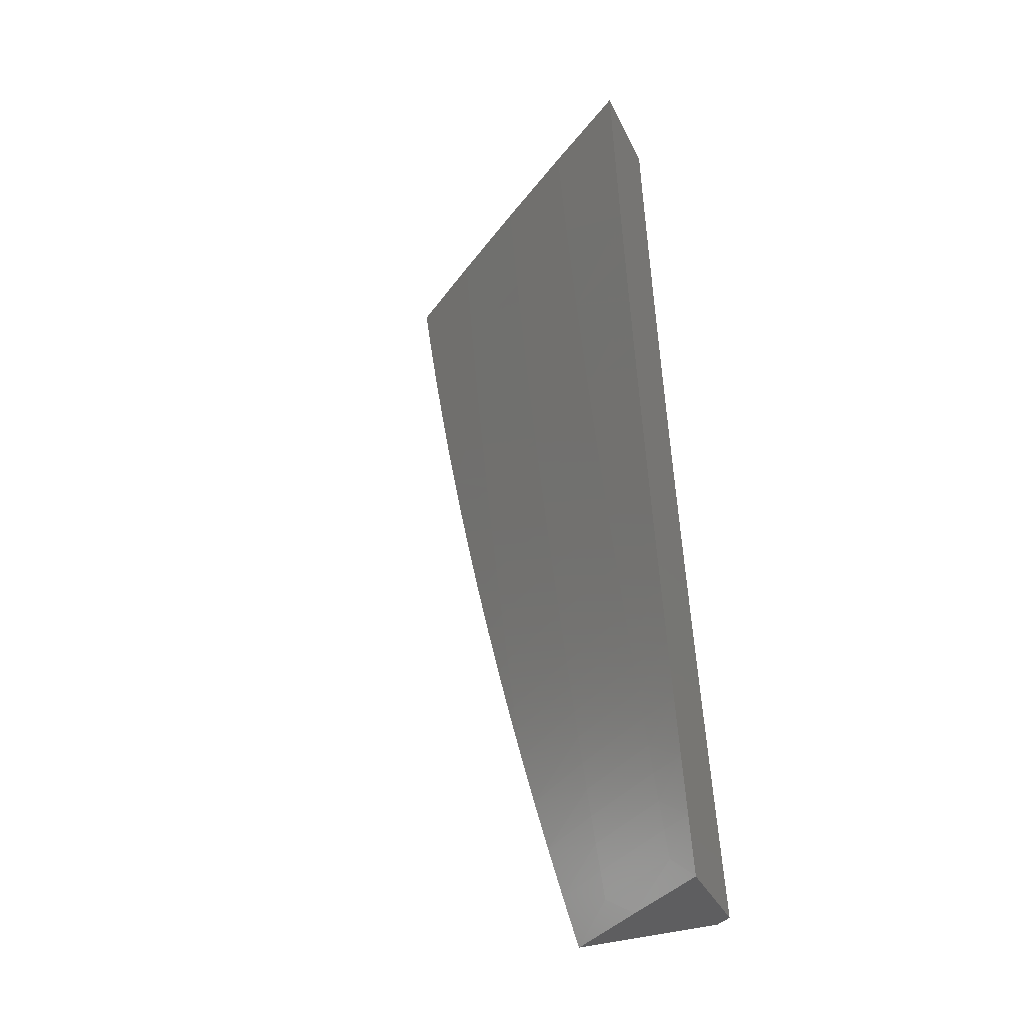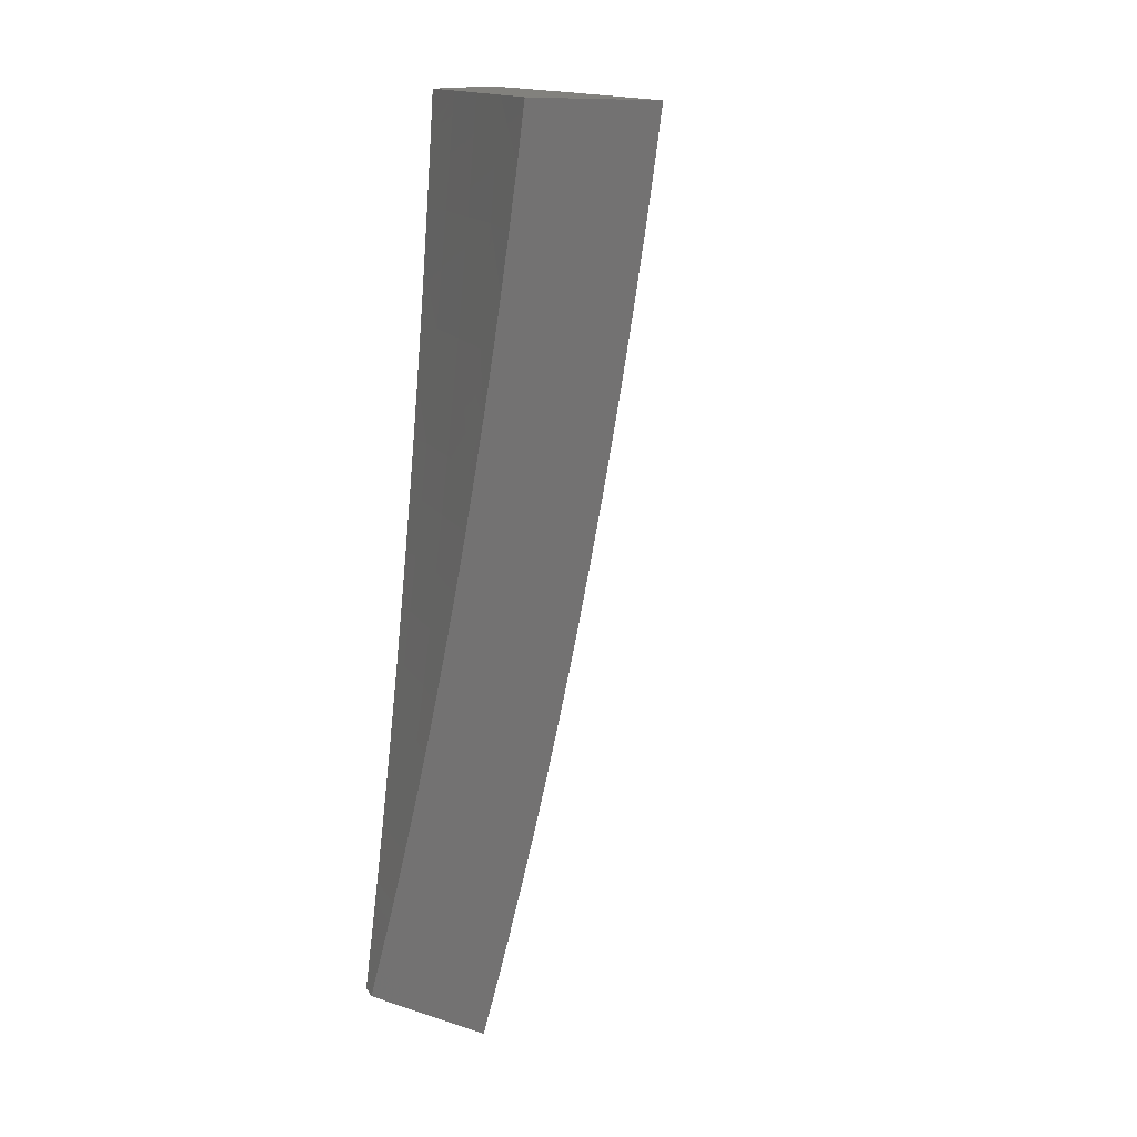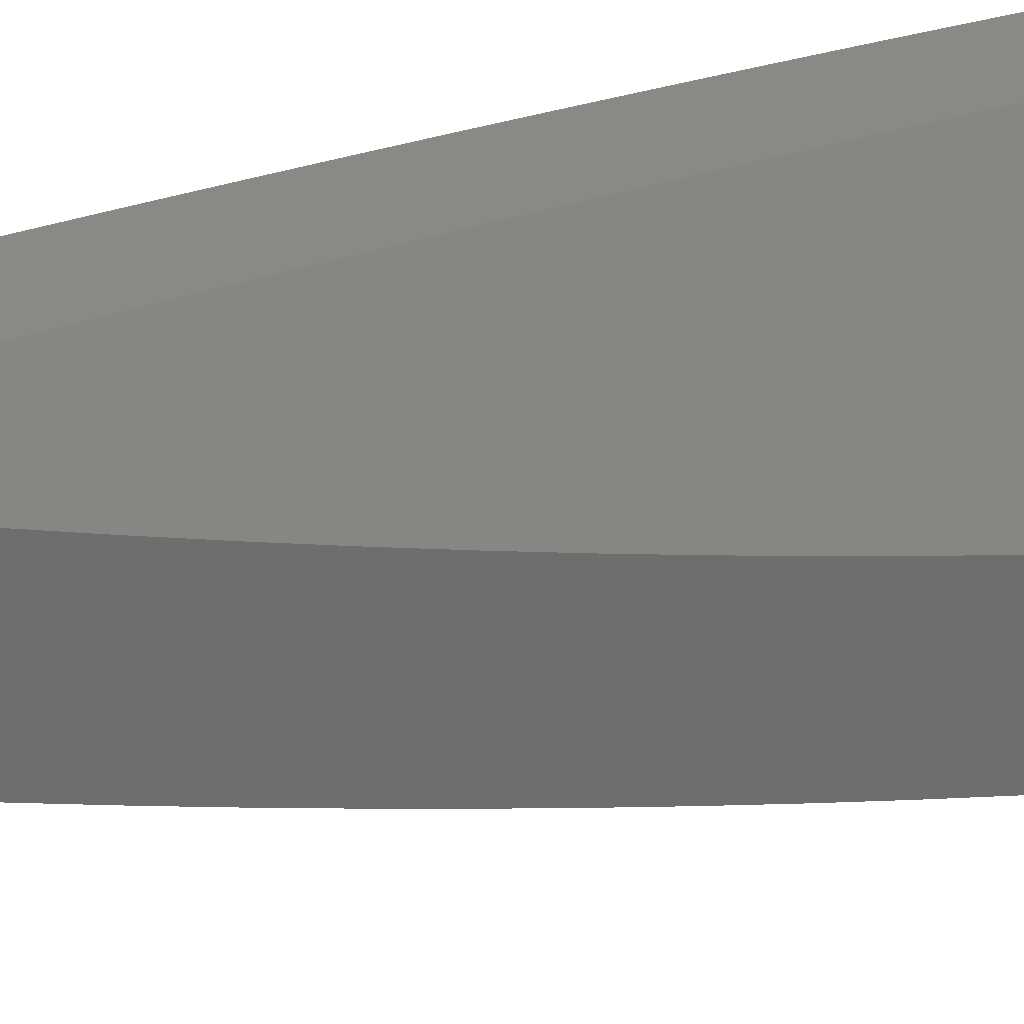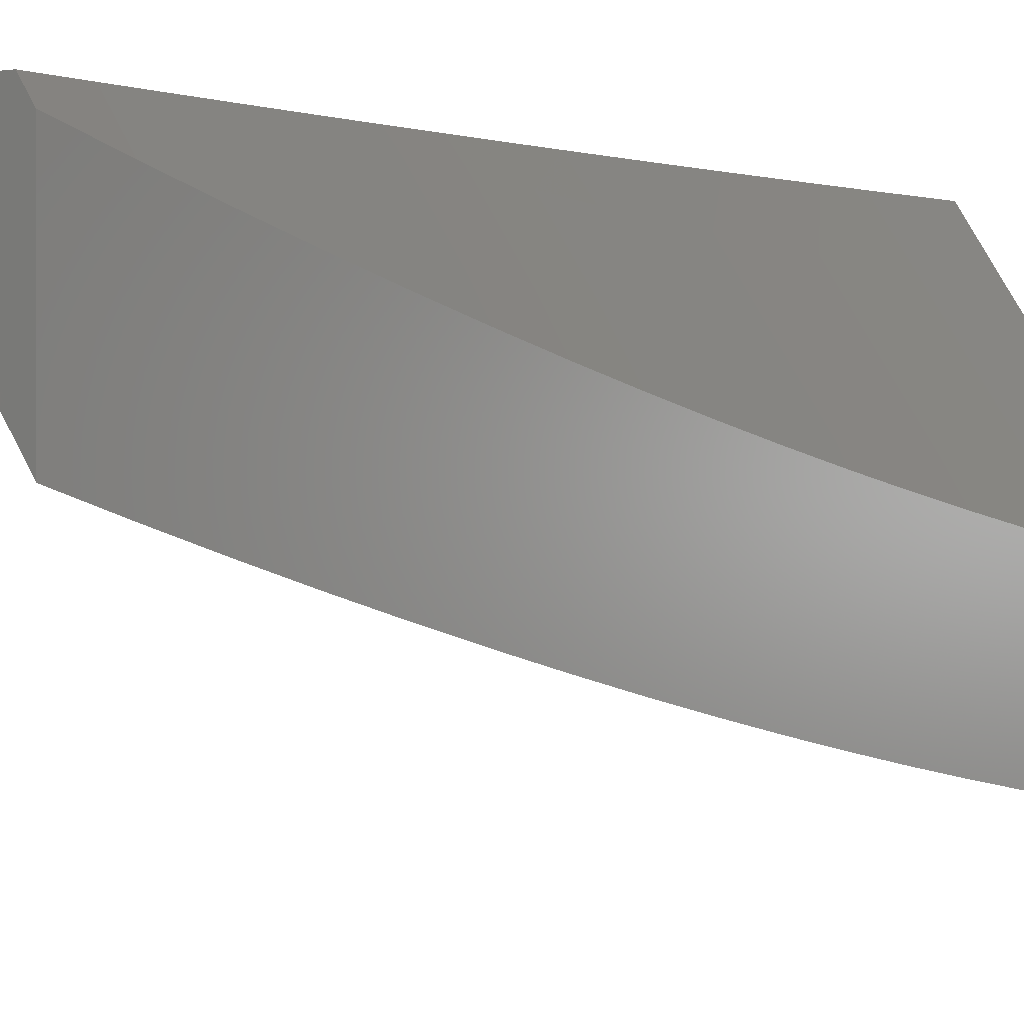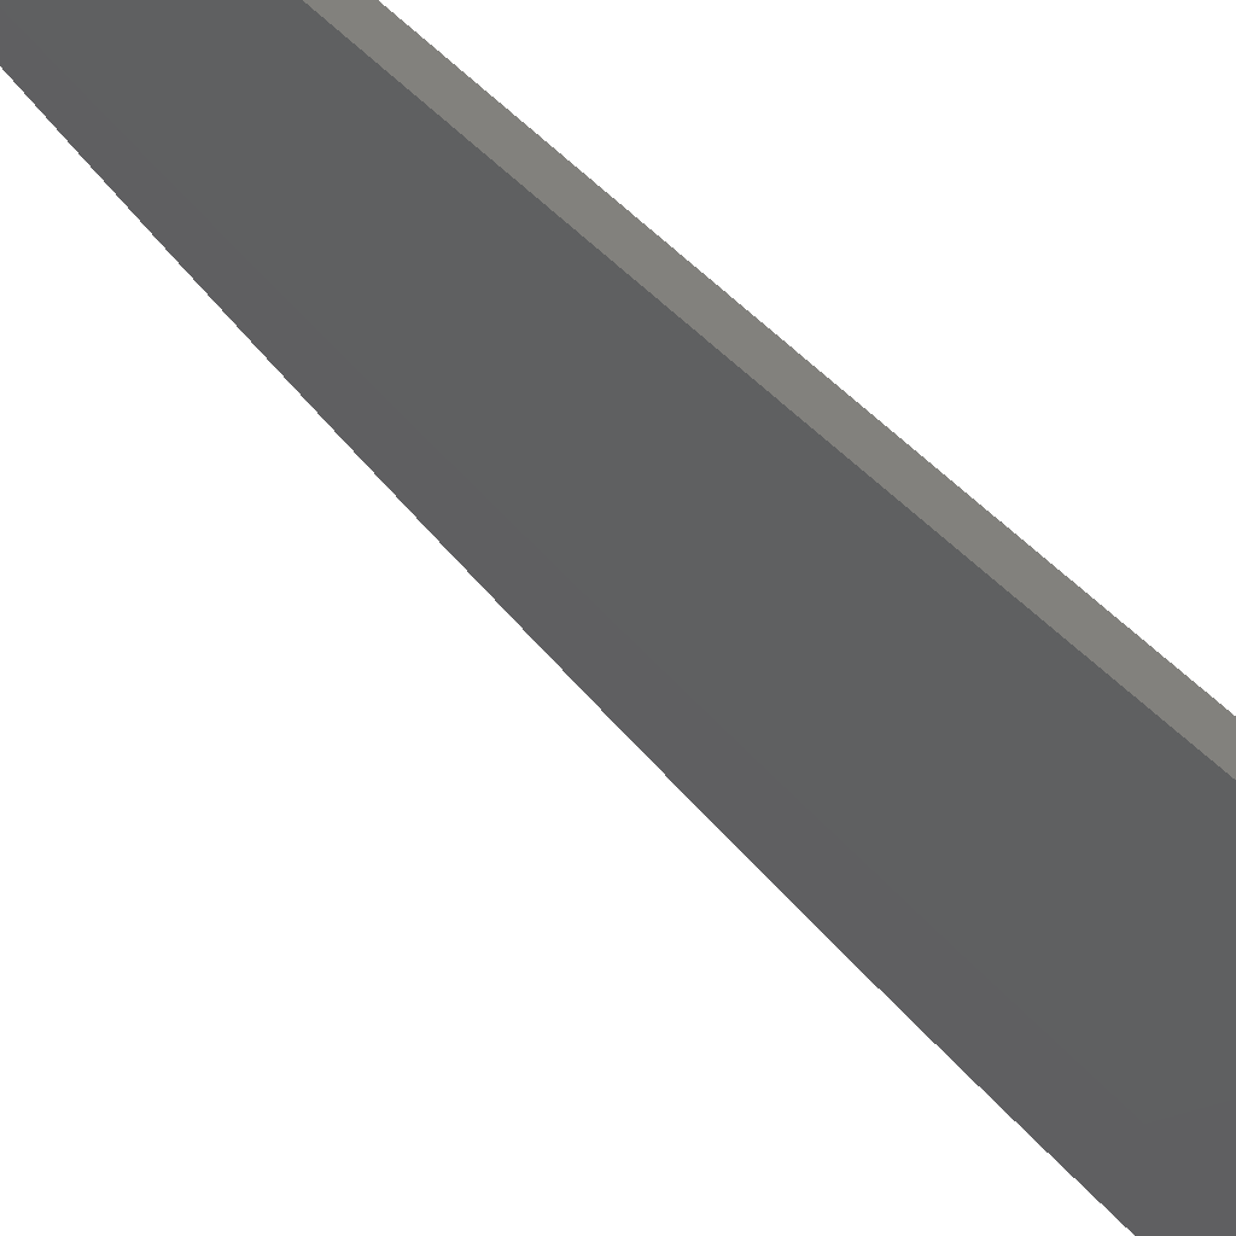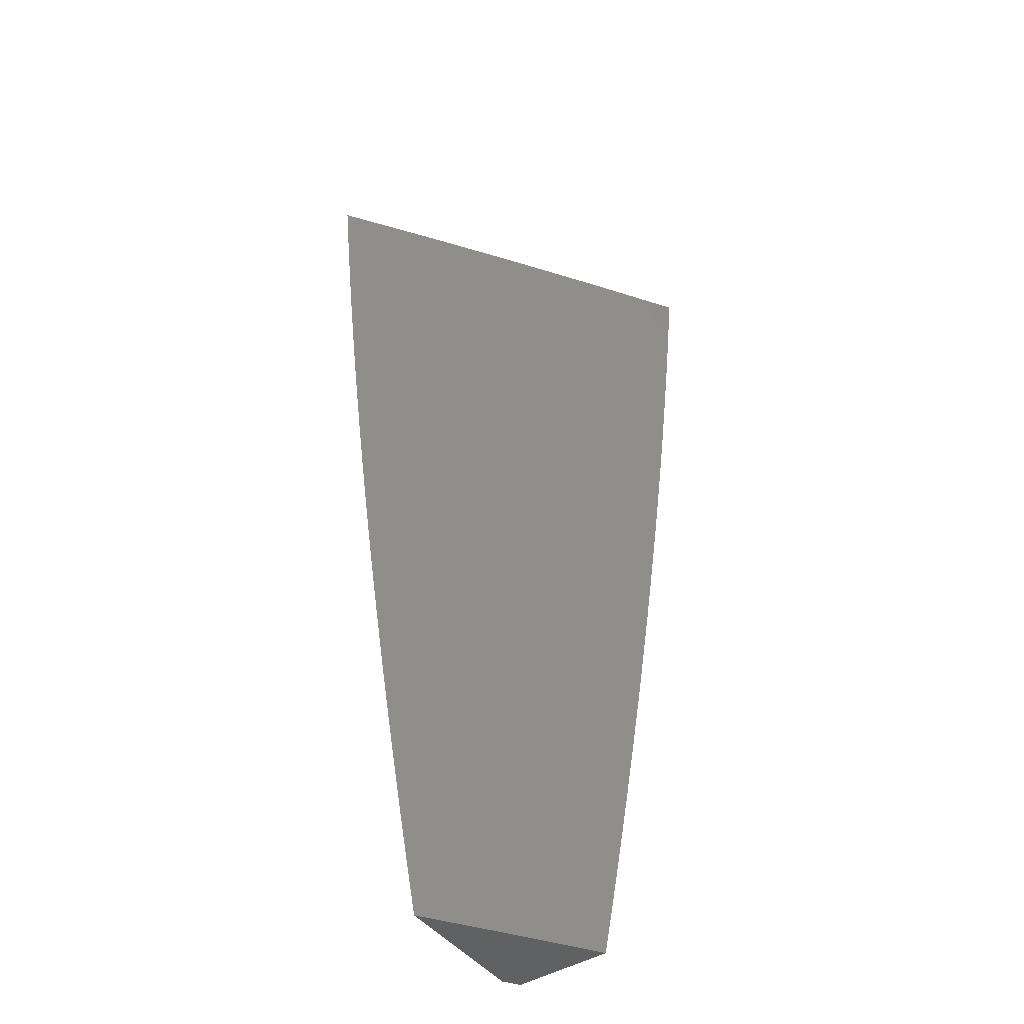
<metadata>
{"format":"stl","ext":"stl","renderer":"f3d","projection":"perspective","resolution":1024,"background":"white","views":[{"elev":-36.2,"azim":113.3,"up":"+Z"},{"elev":15.3,"azim":-56.4,"up":"+Z"},{"elev":29.3,"azim":-110.1,"up":"+Y"},{"elev":0.9,"azim":-141.8,"up":"+Y"},{"elev":-75.0,"azim":-128.5,"up":"+Y"},{"elev":-45.7,"azim":35.2,"up":"+Z"}]}
</metadata>
<code>
# stl→obj: 142 verts, 280 faces
v 9.012 -6 -2
v 9 -6.017 -2
v 9.025 -6 -1.938
v 9 -6.035 -1.939
v 9.037 -6 -1.876
v 9 -6.053 -1.877
v 9.046 -6.006 -1.811
v 9.004 -6.065 -1.811
v 9.053 -6.011 -1.748
v 9.012 -6.07 -1.748
v 9.061 -6.016 -1.686
v 9.02 -6.075 -1.686
v 9.068 -6.021 -1.623
v 9.027 -6.08 -1.623
v 9.075 -6.026 -1.56
v 9.034 -6.085 -1.56
v 9.082 -6.03 -1.498
v 9.041 -6.09 -1.498
v 9.089 -6.035 -1.435
v 9.047 -6.094 -1.435
v 9.095 -6.039 -1.373
v 9.053 -6.098 -1.373
v 9.106 -6.046 -1.248
v 9.065 -6.106 -1.248
v 9.117 -6.053 -1.124
v 9.075 -6.113 -1.124
v 9.126 -6.06 -1
v 9.084 -6.119 -1
v 9.033 -6.172 -1.124
v 9.042 -6.178 -1
v 9 -6.227 -1.063
v 9 -6.237 -1
v 9 -6.069 -1.815
v 9 -6.086 -1.753
v 9 -6.102 -1.691
v 9 -6.117 -1.629
v 9 -6.131 -1.567
v 9 -6.145 -1.504
v 9.005 -6.153 -1.435
v 9 -6.159 -1.441
v 9 -6.172 -1.379
v 9.011 -6.157 -1.373
v 9 -6.184 -1.316
v 9.023 -6.165 -1.248
v 9 -6.196 -1.253
v 9 -6.207 -1.19
v 9 -6.217 -1.127
v 9.167 -6 -1
v 9.16 -6 -1.063
v 9.153 -6 -1.126
v 9.146 -6 -1.189
v 9.138 -6 -1.251
v 9.13 -6 -1.314
v 9.121 -6 -1.377
v 9.112 -6 -1.439
v 9.102 -6 -1.502
v 9.093 -6 -1.565
v 9.082 -6 -1.627
v 9.071 -6 -1.689
v 9.06 -6 -1.752
v 9.049 -6 -1.814
v 9 -6.193 -1.938
v 9 -6.175 -2
v 9.04 -6.128 -1.969
v 9.062 -6.088 -2
v 9.108 -6.031 -1.969
v 9.123 -6 -2
v 9.136 -6 -1.938
v 9.148 -6 -1.876
v 9.116 -6.037 -1.906
v 9.112 -6.034 -1.937
v 9.159 -6 -1.814
v 9.125 -6.043 -1.843
v 9.121 -6.04 -1.874
v 9.049 -6.134 -1.906
v 9.044 -6.131 -1.937
v 9.171 -6 -1.752
v 9.133 -6.048 -1.78
v 9.129 -6.045 -1.811
v 9.057 -6.139 -1.843
v 9.053 -6.137 -1.874
v 9 -6.21 -1.877
v 9.182 -6 -1.689
v 9.14 -6.053 -1.717
v 9.137 -6.051 -1.748
v 9.065 -6.145 -1.78
v 9.061 -6.142 -1.811
v 9 -6.226 -1.815
v 9.144 -6.056 -1.686
v 9.192 -6 -1.627
v 9.152 -6.06 -1.623
v 9.203 -6 -1.564
v 9.159 -6.065 -1.56
v 9.212 -6 -1.502
v 9.165 -6.07 -1.498
v 9.222 -6 -1.439
v 9.172 -6.074 -1.435
v 9.231 -6 -1.377
v 9.178 -6.078 -1.373
v 9.239 -6 -1.314
v 9.189 -6.086 -1.248
v 9.248 -6 -1.251
v 9.255 -6 -1.189
v 9.2 -6.092 -1.124
v 9.263 -6 -1.126
v 9.27 -6 -1.063
v 9.276 -6 -1
v 9.209 -6.099 -1
v 9.131 -6.19 -1.124
v 9.14 -6.196 -1
v 9.062 -6.287 -1.124
v 9.071 -6.293 -1
v 9 -6.38 -1.063
v 9 -6.389 -1
v 9 -6.371 -1.127
v 9 -6.36 -1.19
v 9.051 -6.28 -1.248
v 9 -6.349 -1.253
v 9 -6.338 -1.316
v 9.04 -6.272 -1.373
v 9 -6.326 -1.379
v 9.034 -6.268 -1.435
v 9 -6.313 -1.441
v 9.028 -6.263 -1.498
v 9 -6.3 -1.504
v 9.021 -6.259 -1.56
v 9 -6.286 -1.566
v 9.014 -6.254 -1.623
v 9 -6.272 -1.629
v 9.007 -6.249 -1.686
v 9 -6.257 -1.691
v 9.003 -6.246 -1.717
v 9 -6.242 -1.753
v 9.069 -6.147 -1.748
v 9.072 -6.15 -1.717
v 9.076 -6.153 -1.686
v 9.083 -6.158 -1.623
v 9.09 -6.162 -1.56
v 9.097 -6.167 -1.498
v 9.103 -6.171 -1.435
v 9.11 -6.175 -1.373
v 9.121 -6.183 -1.248
f 1 2 3
f 3 2 4
f 3 4 5
f 5 4 6
f 5 6 7
f 7 6 8
f 7 8 9
f 9 8 10
f 9 10 11
f 11 10 12
f 11 12 13
f 13 12 14
f 13 14 15
f 15 14 16
f 15 16 17
f 17 16 18
f 17 18 19
f 19 18 20
f 19 20 21
f 21 20 22
f 21 22 23
f 23 22 24
f 23 24 25
f 25 24 26
f 25 26 27
f 27 26 28
f 28 26 29
f 28 29 30
f 30 29 31
f 30 31 32
f 6 33 8
f 8 33 34
f 8 34 10
f 10 34 35
f 10 35 12
f 12 35 36
f 12 36 14
f 14 36 37
f 14 37 16
f 16 37 38
f 16 38 18
f 18 38 39
f 18 39 20
f 20 39 22
f 38 40 39
f 39 40 41
f 39 41 42
f 42 41 43
f 42 43 24
f 24 43 44
f 24 44 26
f 26 44 29
f 43 45 44
f 44 45 46
f 44 46 29
f 29 46 47
f 29 47 31
f 48 49 27
f 27 49 25
f 49 50 25
f 25 50 51
f 25 51 23
f 23 51 52
f 23 52 53
f 23 53 21
f 21 53 54
f 21 54 19
f 19 54 55
f 19 55 17
f 17 55 56
f 17 56 15
f 15 56 57
f 15 57 13
f 13 57 58
f 13 58 11
f 11 58 59
f 11 59 9
f 9 59 60
f 9 60 7
f 7 60 61
f 7 61 5
f 42 24 22
f 42 22 39
f 62 63 64
f 64 63 65
f 64 65 66
f 66 65 67
f 66 67 68
f 69 70 68
f 68 70 71
f 68 71 66
f 66 71 64
f 72 73 69
f 69 73 74
f 69 74 70
f 70 74 75
f 70 75 76
f 76 75 62
f 76 62 64
f 77 78 72
f 72 78 79
f 72 79 73
f 73 79 80
f 73 80 81
f 81 80 82
f 81 82 75
f 75 82 62
f 83 84 77
f 77 84 85
f 77 85 78
f 78 85 86
f 78 86 87
f 87 86 88
f 87 88 80
f 80 88 82
f 84 83 89
f 89 83 90
f 89 90 91
f 91 90 92
f 91 92 93
f 93 92 94
f 93 94 95
f 95 94 96
f 95 96 97
f 97 96 98
f 97 98 99
f 99 98 100
f 99 100 101
f 101 100 102
f 101 102 103
f 101 103 104
f 104 103 105
f 104 105 106
f 107 108 106
f 106 108 104
f 104 108 109
f 109 108 110
f 109 110 111
f 111 110 112
f 111 112 113
f 113 112 114
f 113 115 111
f 111 115 116
f 111 116 117
f 117 116 118
f 117 118 119
f 117 119 120
f 120 119 121
f 120 121 122
f 122 121 123
f 122 123 124
f 124 123 125
f 124 125 126
f 126 125 127
f 126 127 128
f 128 127 129
f 128 129 130
f 130 129 131
f 130 131 132
f 132 131 133
f 132 133 134
f 134 133 86
f 134 86 85
f 133 88 86
f 70 76 71
f 71 76 64
f 73 81 74
f 74 81 75
f 78 87 79
f 79 87 80
f 134 135 132
f 132 135 136
f 132 136 130
f 130 136 137
f 130 137 128
f 128 137 138
f 128 138 126
f 126 138 139
f 126 139 124
f 124 139 140
f 124 140 122
f 122 140 141
f 122 141 120
f 120 141 142
f 120 142 117
f 117 142 109
f 117 109 111
f 85 84 134
f 134 84 135
f 84 89 135
f 135 89 136
f 89 91 136
f 136 91 137
f 91 93 137
f 137 93 138
f 93 95 138
f 138 95 139
f 95 97 139
f 139 97 140
f 97 99 140
f 140 99 141
f 104 109 142
f 99 101 141
f 141 101 142
f 101 104 142
f 31 116 32
f 32 116 115
f 32 115 113
f 116 31 118
f 118 31 47
f 118 47 119
f 119 47 46
f 119 46 121
f 121 46 45
f 121 45 123
f 123 45 43
f 123 43 125
f 125 43 41
f 125 41 127
f 127 41 40
f 127 40 129
f 129 40 38
f 129 38 131
f 131 38 133
f 133 38 37
f 133 37 88
f 88 37 36
f 88 36 82
f 82 36 35
f 82 35 62
f 62 35 34
f 62 34 63
f 63 34 33
f 63 33 6
f 6 4 63
f 63 4 2
f 113 114 32
f 63 2 65
f 65 2 1
f 65 1 67
f 107 48 108
f 108 48 27
f 108 27 110
f 110 27 28
f 110 28 30
f 110 30 112
f 112 30 32
f 112 32 114
f 1 3 67
f 67 3 5
f 67 5 61
f 61 60 67
f 67 60 68
f 68 60 59
f 68 59 69
f 69 59 58
f 69 58 72
f 72 58 57
f 72 57 77
f 77 57 56
f 77 56 83
f 83 56 90
f 90 56 55
f 90 55 92
f 92 55 54
f 92 54 94
f 94 54 53
f 94 53 96
f 96 53 52
f 96 52 98
f 98 52 51
f 98 51 100
f 100 51 50
f 100 50 102
f 102 50 49
f 102 49 103
f 103 49 48
f 103 48 105
f 105 48 106
f 106 48 107

</code>
